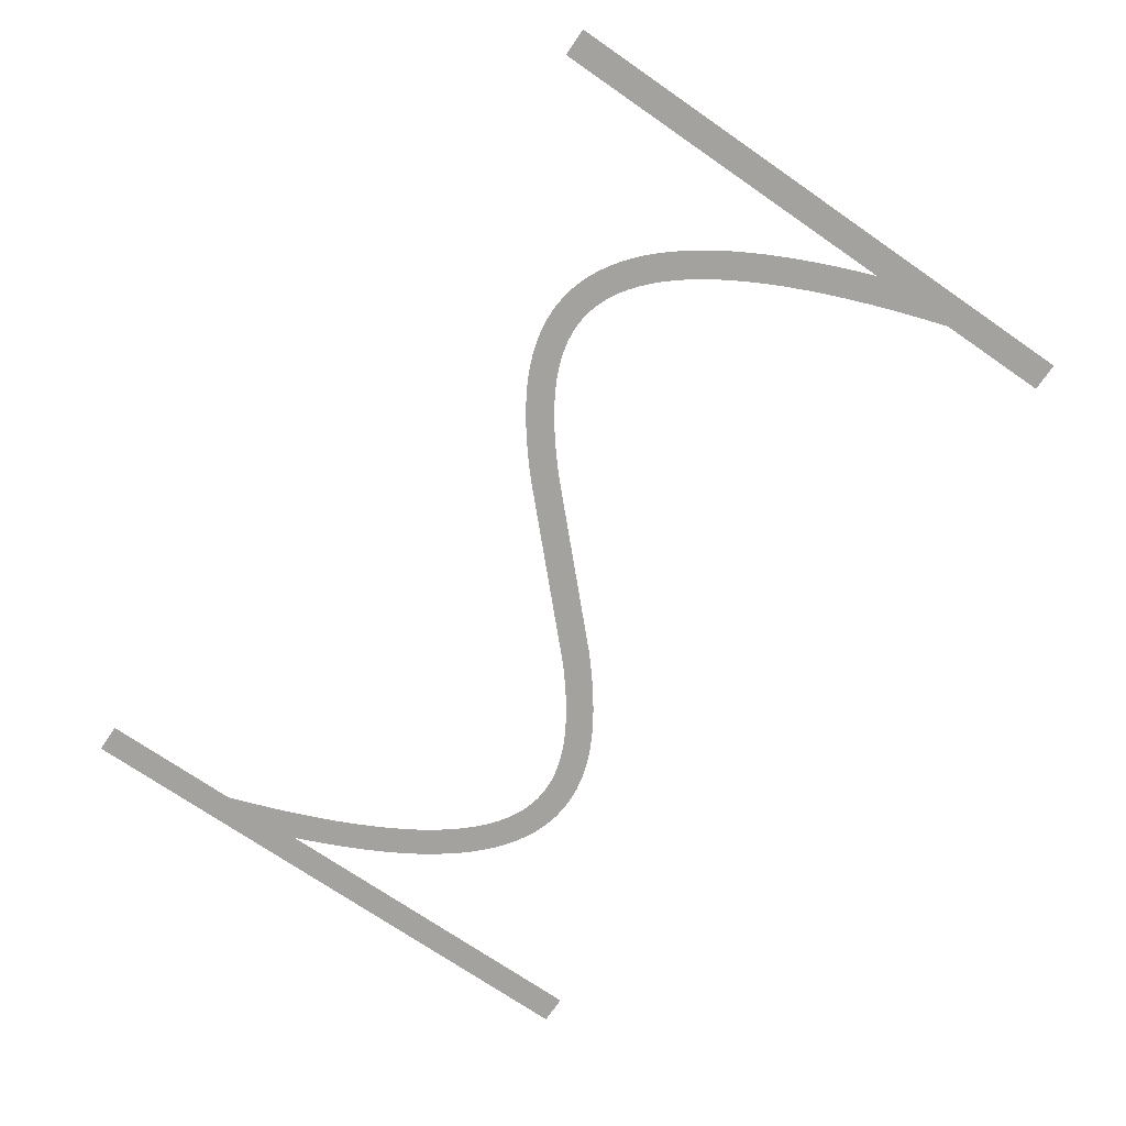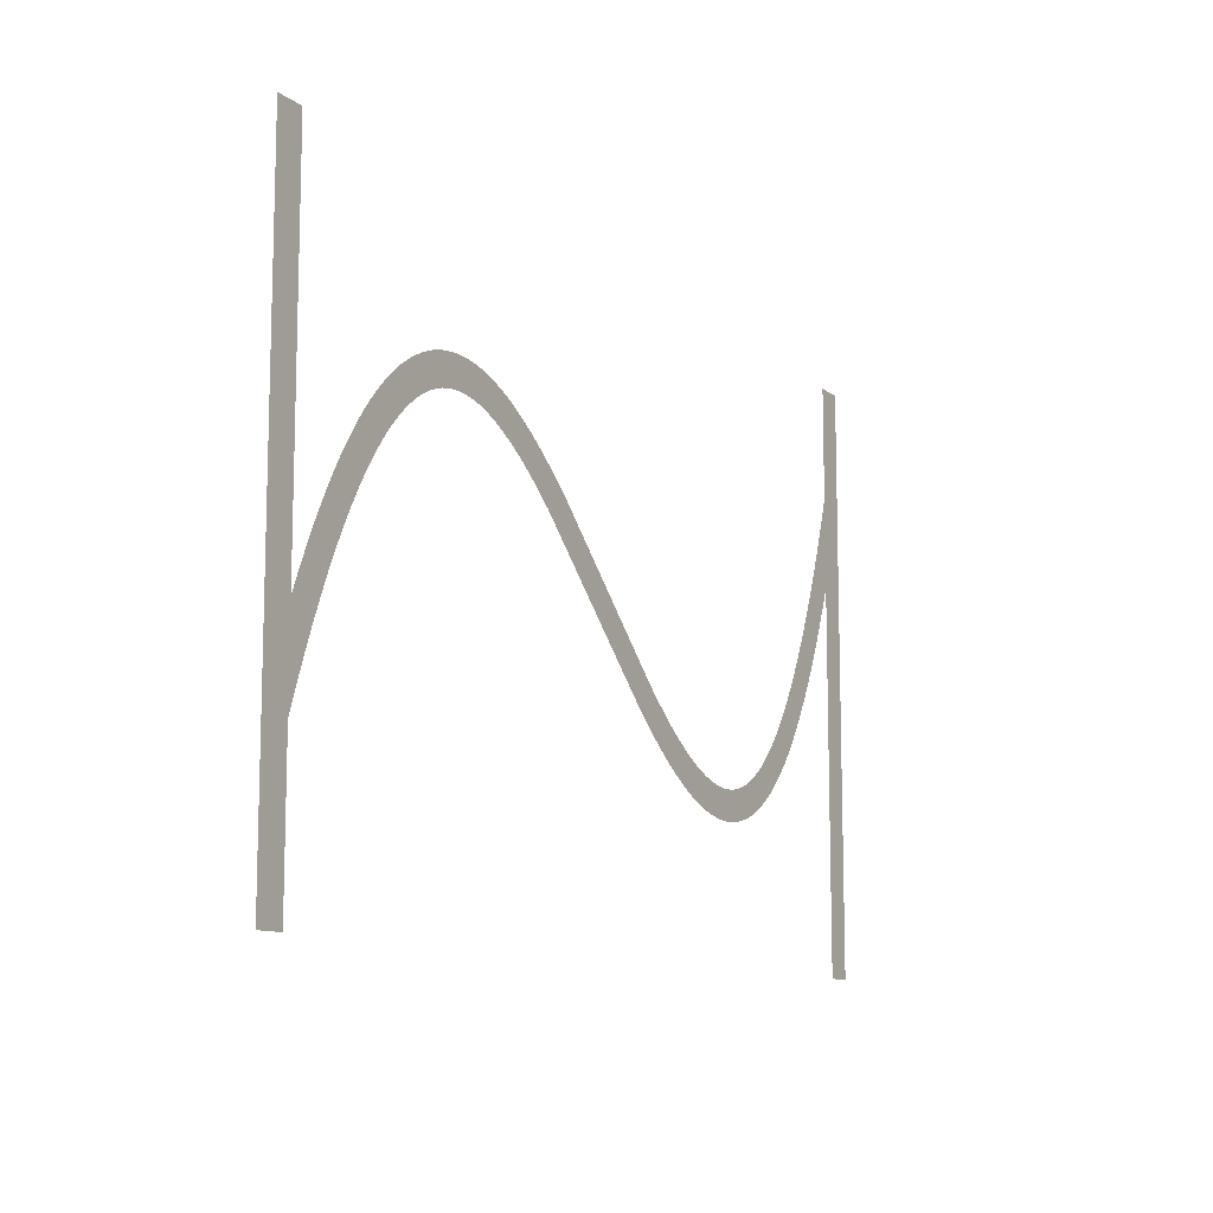
<metadata>
{"format":"obj","ext":"obj","renderer":"f3d","projection":"perspective","resolution":1024,"background":"white","views":[{"elev":-72.4,"azim":55.4,"up":"+Z"},{"elev":-10.8,"azim":-59.7,"up":"+Y"}]}
</metadata>
<code>
v 1.47 -3.179 -7.6
v 2.095 -1.734 -7.6
v 2.695 -0.4331 -7.6
v 3.324 0.8395 -7.6
v 3.924 1.974 -7.6
v 4.524 3.027 -7.6
v 4.556 3.081 -7.6
v 5.156 4.056 -7.6
v 5.791 5.006 -7.6
v 6.391 5.829 -7.6
v 6.429 5.878 -7.6
v 7.029 6.628 -7.6
v 7.671 7.355 -7.6
v 8.315 8.009 -7.6
v 8.963 8.593 -7.6
v 9.612 9.109 -7.6
v 10.26 9.559 -7.6
v 10.92 9.943 -7.6
v 10.97 9.972 -7.6
v 11.57 10.26 -7.6
v 11.63 10.29 -7.6
v 12.23 10.53 -7.6
v 12.29 10.55 -7.6
v 12.95 10.74 -7.6
v 13.61 10.88 -7.6
v 13.67 10.89 -7.6
v 14.27 10.97 -7.6
v 14.34 10.97 -7.6
v 15 11 -7.6
v 15.66 10.97 -7.6
v 15.73 10.97 -7.6
v 16.33 10.9 -7.6
v 16.39 10.89 -7.6
v 16.99 10.77 -7.6
v 17.05 10.76 -7.6
v 17.65 10.61 -7.6
v 17.71 10.59 -7.6
v 18.31 10.39 -7.6
v 18.37 10.37 -7.6
v 18.97 10.13 -7.6
v 19.03 10.11 -7.6
v 19.63 9.839 -7.6
v 20.28 9.504 -7.6
v 20.88 9.166 -7.6
v 20.94 9.134 -7.6
v 21.54 8.764 -7.6
v 22.19 8.331 -7.6
v 22.79 7.906 -7.6
v 23.39 7.456 -7.6
v 24.04 6.945 -7.6
v 24.64 6.45 -7.6
v 25.24 5.937 -7.6
v 25.88 5.365 -7.6
v 35.48 -3.907 -7.6
v 36.04 -4.4 -7.6
v 36.64 -4.91 -7.6
v 37.24 -5.404 -7.6
v 37.8 -5.85 -7.6
v 38.39 -6.288 -7.6
v 38.97 -6.7 -7.6
v 39.54 -7.076 -7.6
v 40.11 -7.427 -7.6
v 40.68 -7.752 -7.6
v 41.23 -8.029 -7.6
v 41.79 -8.283 -7.6
v 42.34 -8.498 -7.6
v 42.88 -8.677 -7.6
v 43.42 -8.816 -7.6
v 43.95 -8.918 -7.6
v 44.48 -8.979 -7.6
v 45 -8.999 -7.6
v 45.52 -8.979 -7.6
v 46.04 -8.914 -7.6
v 46.55 -8.805 -7.6
v 47.07 -8.651 -7.6
v 47.6 -8.443 -7.6
v 48.13 -8.184 -7.6
v 48.66 -7.872 -7.6
v 49.2 -7.498 -7.6
v 49.75 -7.06 -7.6
v 50.31 -6.557 -7.6
v 50.87 -5.986 -7.6
v 51.43 -5.353 -7.6
v 52 -4.636 -7.6
v 52.58 -3.84 -7.6
v 53.16 -2.984 -7.6
v 53.74 -2.035 -7.6
v 54.32 -1.01 -7.6
v 54.91 0.09866 -7.6
v 55.5 1.285 -7.6
v 56.09 2.585 -7.6
v 56.67 3.916 -7.6
v 57.27 5.391 -7.6
v 57.87 6.958 -7.6
v 58.45 8.562 -7.6
v 59.05 10.31 -7.6
v 59.65 12.16 -7.6
v 59.67 12.21 -7.6
v 59.67 20 -7.6
v 61.67 20 -7.6
v 61.67 -20 -7.6
v 59.67 -20 -7.6
v 59.67 6.057 -7.6
v 59.13 4.655 -7.6
v 58.53 3.179 -7.6
v 57.9 1.734 -7.6
v 57.3 0.4331 -7.6
v 56.68 -0.8395 -7.6
v 56.08 -1.974 -7.6
v 55.48 -3.027 -7.6
v 55.44 -3.081 -7.6
v 54.84 -4.056 -7.6
v 54.21 -5.006 -7.6
v 53.61 -5.829 -7.6
v 53.57 -5.878 -7.6
v 52.97 -6.628 -7.6
v 52.33 -7.355 -7.6
v 51.68 -8.009 -7.6
v 51.04 -8.593 -7.6
v 50.39 -9.109 -7.6
v 49.74 -9.559 -7.6
v 49.08 -9.943 -7.6
v 49.03 -9.972 -7.6
v 48.43 -10.26 -7.6
v 48.37 -10.29 -7.6
v 47.77 -10.53 -7.6
v 47.71 -10.55 -7.6
v 47.05 -10.74 -7.6
v 46.39 -10.88 -7.6
v 46.33 -10.89 -7.6
v 45.73 -10.97 -7.6
v 45.66 -10.97 -7.6
v 45 -11 -7.6
v 44.34 -10.97 -7.6
v 44.27 -10.97 -7.6
v 43.67 -10.9 -7.6
v 43.61 -10.89 -7.6
v 43.01 -10.77 -7.6
v 42.95 -10.76 -7.6
v 42.35 -10.61 -7.6
v 42.29 -10.59 -7.6
v 41.69 -10.39 -7.6
v 41.63 -10.37 -7.6
v 41.03 -10.13 -7.6
v 40.97 -10.11 -7.6
v 40.37 -9.839 -7.6
v 39.72 -9.504 -7.6
v 39.12 -9.166 -7.6
v 39.06 -9.134 -7.6
v 38.46 -8.764 -7.6
v 37.81 -8.331 -7.6
v 37.21 -7.906 -7.6
v 36.61 -7.456 -7.6
v 35.96 -6.945 -7.6
v 35.36 -6.451 -7.6
v 34.76 -5.937 -7.6
v 34.12 -5.365 -7.6
v 23.96 4.4 -7.6
v 23.36 4.909 -7.6
v 22.76 5.404 -7.6
v 22.2 5.85 -7.6
v 21.61 6.288 -7.6
v 21.03 6.7 -7.6
v 20.46 7.076 -7.6
v 19.89 7.427 -7.6
v 19.32 7.752 -7.6
v 18.77 8.029 -7.6
v 18.21 8.283 -7.6
v 17.66 8.498 -7.6
v 17.12 8.677 -7.6
v 16.58 8.816 -7.6
v 16.05 8.918 -7.6
v 15.52 8.979 -7.6
v 15 8.999 -7.6
v 14.48 8.979 -7.6
v 13.96 8.914 -7.6
v 13.45 8.805 -7.6
v 12.93 8.651 -7.6
v 12.4 8.443 -7.6
v 11.87 8.184 -7.6
v 11.34 7.872 -7.6
v 10.8 7.498 -7.6
v 10.25 7.06 -7.6
v 9.691 6.557 -7.6
v 9.129 5.986 -7.6
v 8.57 5.353 -7.6
v 7.997 4.636 -7.6
v 7.416 3.84 -7.6
v 6.844 2.984 -7.6
v 6.26 2.035 -7.6
v 5.676 1.01 -7.6
v 5.09 -0.09868 -7.6
v 4.505 -1.285 -7.6
v 3.905 -2.585 -7.6
v 3.33 -3.915 -7.6
v 2.73 -5.391 -7.6
v 2.13 -6.958 -7.6
v 1.549 -8.562 -7.6
v 1 -10.17 -7.6
v 1 -20 -7.6
v -1 -20 -7.6
v -1 20 -7.6
v 1 20 -7.6
v 1 -4.336 -7.6
f 170 169 38
f 27 26 176
f 177 25 24
f 32 31 172
f 172 31 173
f 34 33 171
f 173 30 174
f 170 38 37
f 36 171 170
f 34 171 35
f 175 174 28
f 39 168 40
f 40 168 41
f 42 41 167
f 43 42 167
f 176 25 177
f 167 166 43
f 43 166 44
f 177 24 23
f 45 44 165
f 164 45 165
f 45 164 46
f 46 164 163
f 47 46 163
f 19 179 20
f 163 162 47
f 19 180 179
f 48 47 162
f 49 48 162
f 162 161 49
f 16 182 181
f 50 49 161
f 16 15 182
f 161 160 50
f 183 15 14
f 159 50 160
f 13 184 14
f 50 159 51
f 13 185 184
f 52 51 159
f 159 158 52
f 187 186 11
f 53 52 158
f 10 187 11
f 187 9 188
f 189 188 8
f 7 6 190
f 56 156 155
f 60 59 151
f 61 150 149
f 62 148 63
f 147 146 64
f 145 144 65
f 143 142 66
f 141 140 67
f 67 140 68
f 68 139 138
f 69 137 136
f 70 135 134
f 71 133 132
f 72 131 73
f 73 130 129
f 74 129 128
f 75 127 126
f 71 134 133
f 125 76 126
f 125 124 76
f 76 123 77
f 77 122 78
f 78 121 120
f 79 78 120
f 80 79 119
f 81 80 118
f 82 117 83
f 83 116 115
f 84 115 114
f 85 113 112
f 86 112 111
f 87 111 110
f 107 90 89
f 106 90 107
f 105 92 91
f 105 93 92
f 105 104 93
f 93 104 103
f 94 93 103
f 95 94 103
f 96 95 103
f 97 103 98
f 97 96 103
f 99 98 100
f 100 103 101
f 70 69 135
f 195 204 196
f 98 103 100
f 105 91 106
f 91 90 106
f 107 89 108
f 108 88 109
f 88 87 110
f 101 103 102
f 108 89 88
f 109 88 110
f 87 86 111
f 86 85 112
f 85 84 113
f 113 84 114
f 84 83 115
f 83 117 116
f 82 81 117
f 117 81 118
f 118 80 119
f 119 79 120
f 78 122 121
f 77 123 122
f 76 124 123
f 126 76 75
f 127 75 74
f 128 127 74
f 129 74 73
f 130 73 131
f 131 72 132
f 132 72 71
f 71 70 134
f 69 136 135
f 68 137 69
f 68 138 137
f 140 139 68
f 141 67 142
f 142 67 66
f 143 66 65
f 144 143 65
f 145 65 64
f 146 145 64
f 147 64 63
f 148 147 63
f 149 148 62
f 61 149 62
f 60 150 61
f 60 151 150
f 59 152 151
f 59 153 152
f 59 58 153
f 153 58 154
f 154 58 57
f 56 154 57
f 56 155 154
f 55 156 56
f 55 157 156
f 3 192 4
f 55 54 157
f 157 54 53
f 4 191 5
f 158 157 53
f 165 44 166
f 167 41 168
f 8 188 9
f 168 39 169
f 169 39 38
f 170 37 36
f 36 35 171
f 171 33 172
f 172 33 32
f 173 31 30
f 174 30 29
f 28 174 29
f 27 176 175
f 27 175 28
f 26 25 176
f 178 177 23
f 22 178 23
f 22 21 179
f 22 179 178
f 179 21 20
f 19 18 180
f 181 18 17
f 180 18 181
f 16 181 17
f 182 15 183
f 184 183 14
f 13 186 185
f 186 12 11
f 13 12 186
f 10 9 187
f 189 8 7
f 190 189 7
f 191 190 6
f 5 191 6
f 4 192 191
f 3 193 192
f 3 2 193
f 193 2 194
f 194 2 1
f 195 194 1
f 204 195 1
f 196 204 197
f 197 204 198
f 198 204 199
f 199 204 201
f 200 199 201
f 201 204 202
f 202 204 203

</code>
